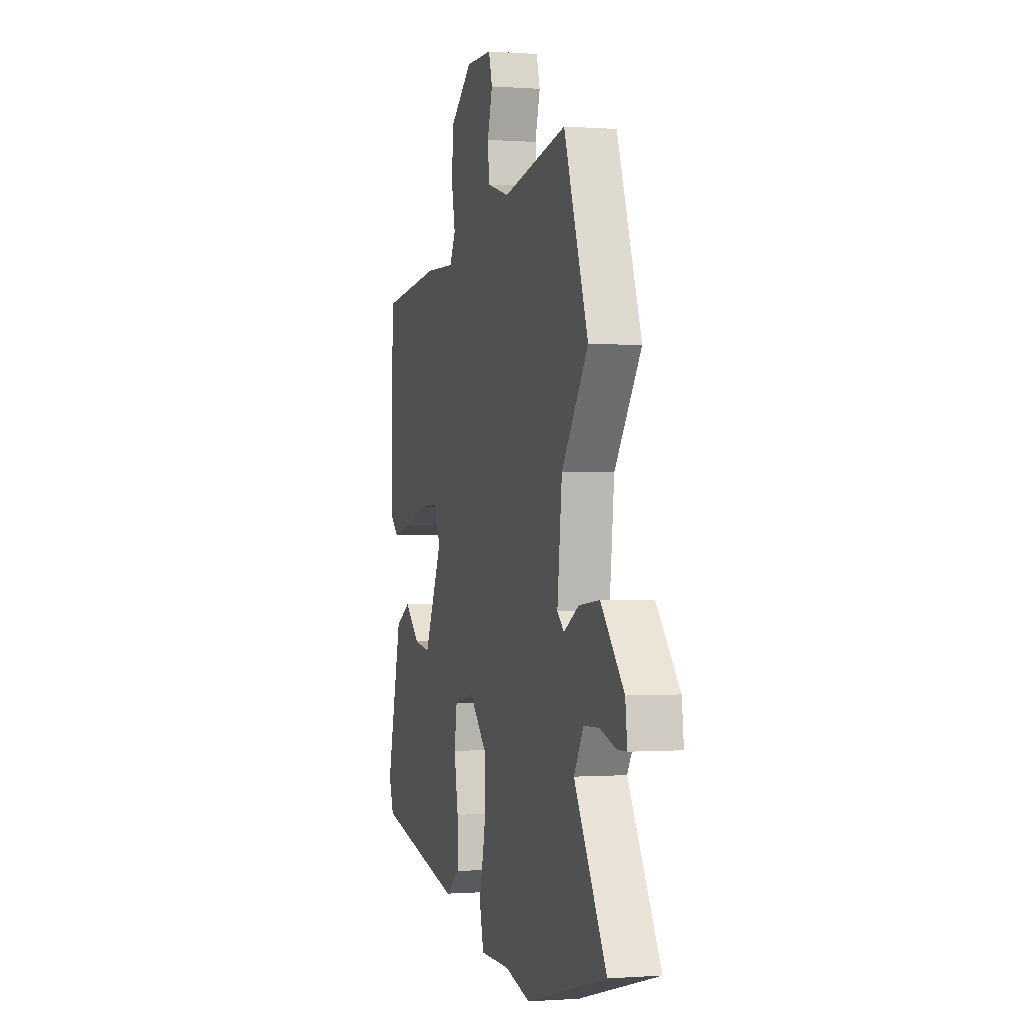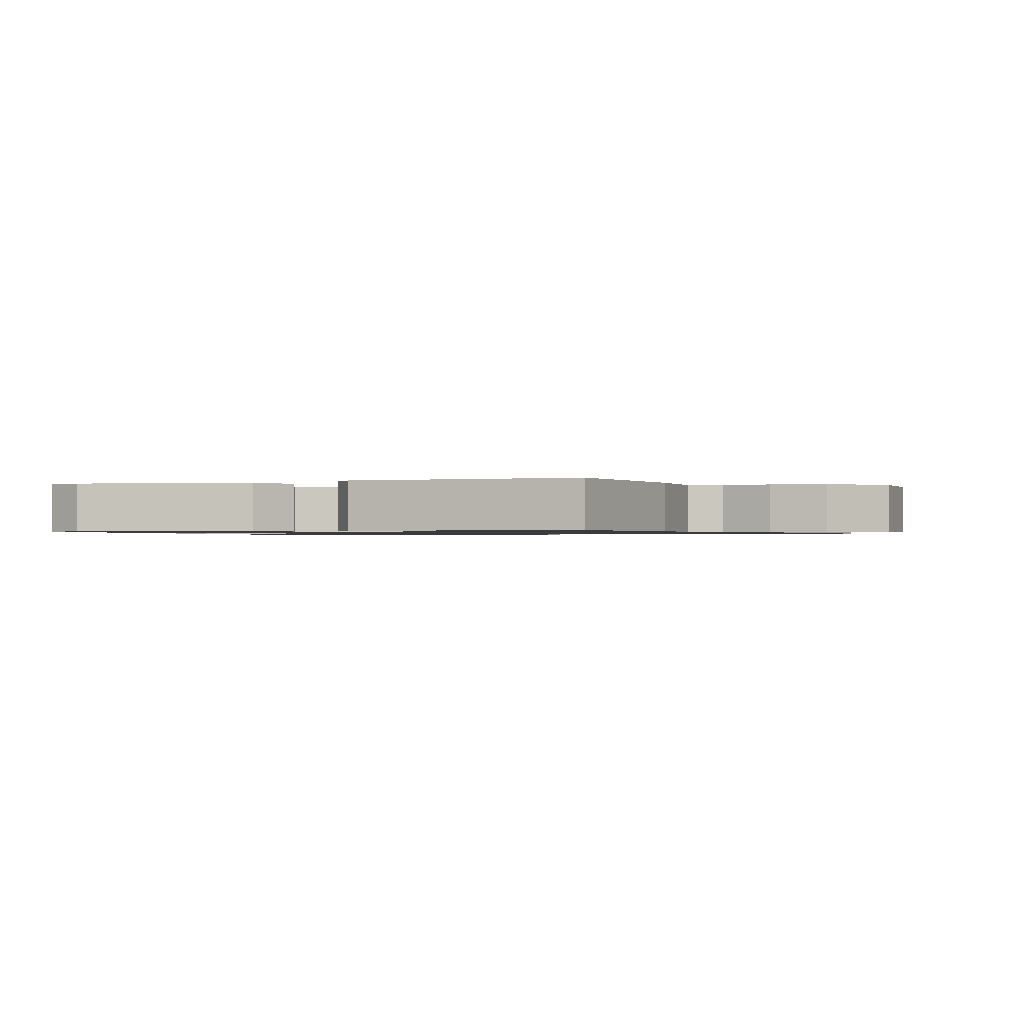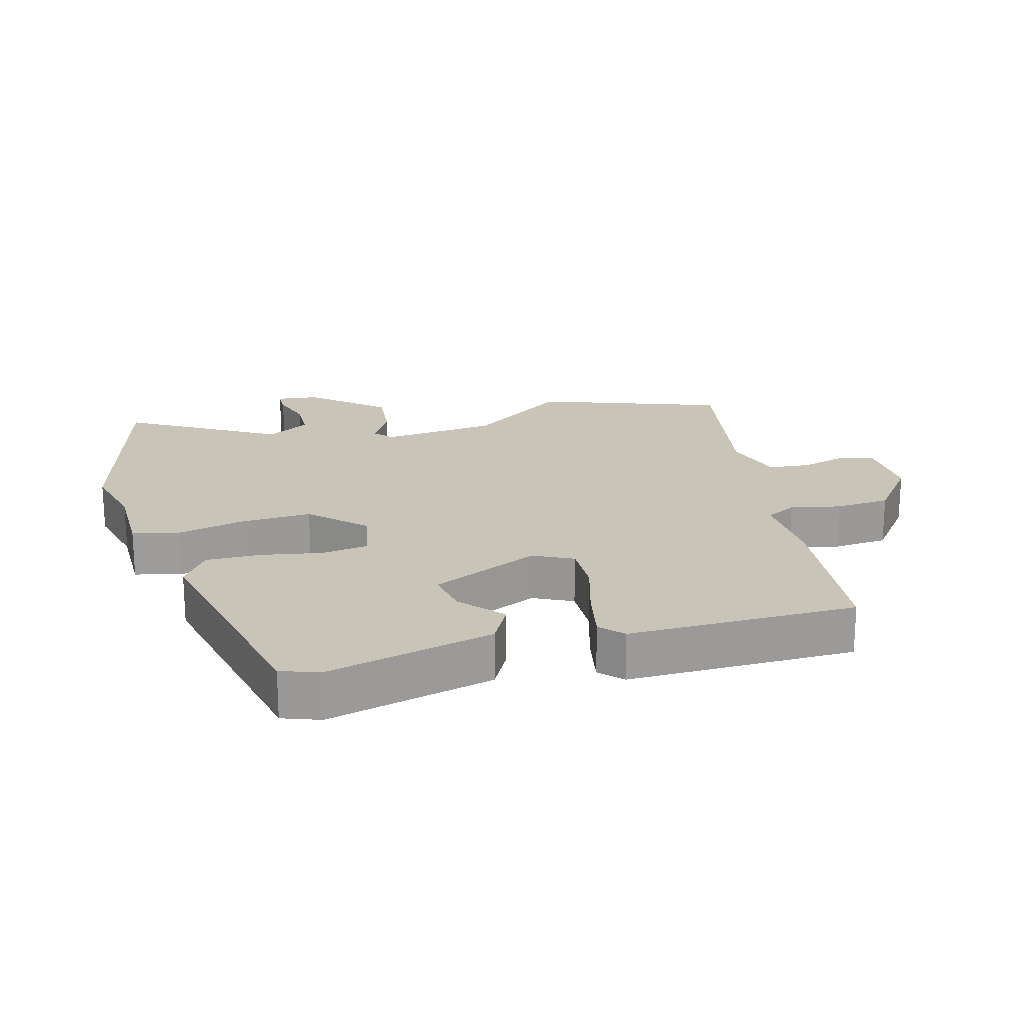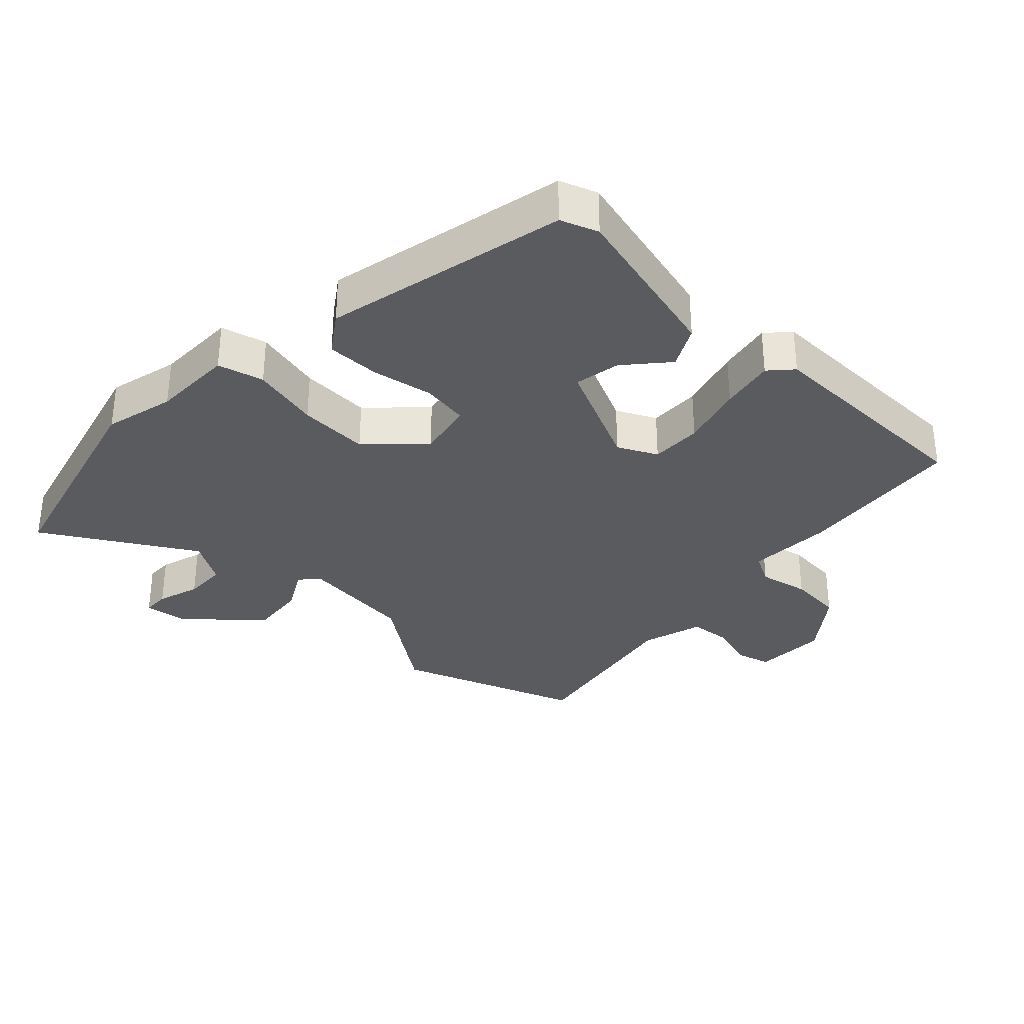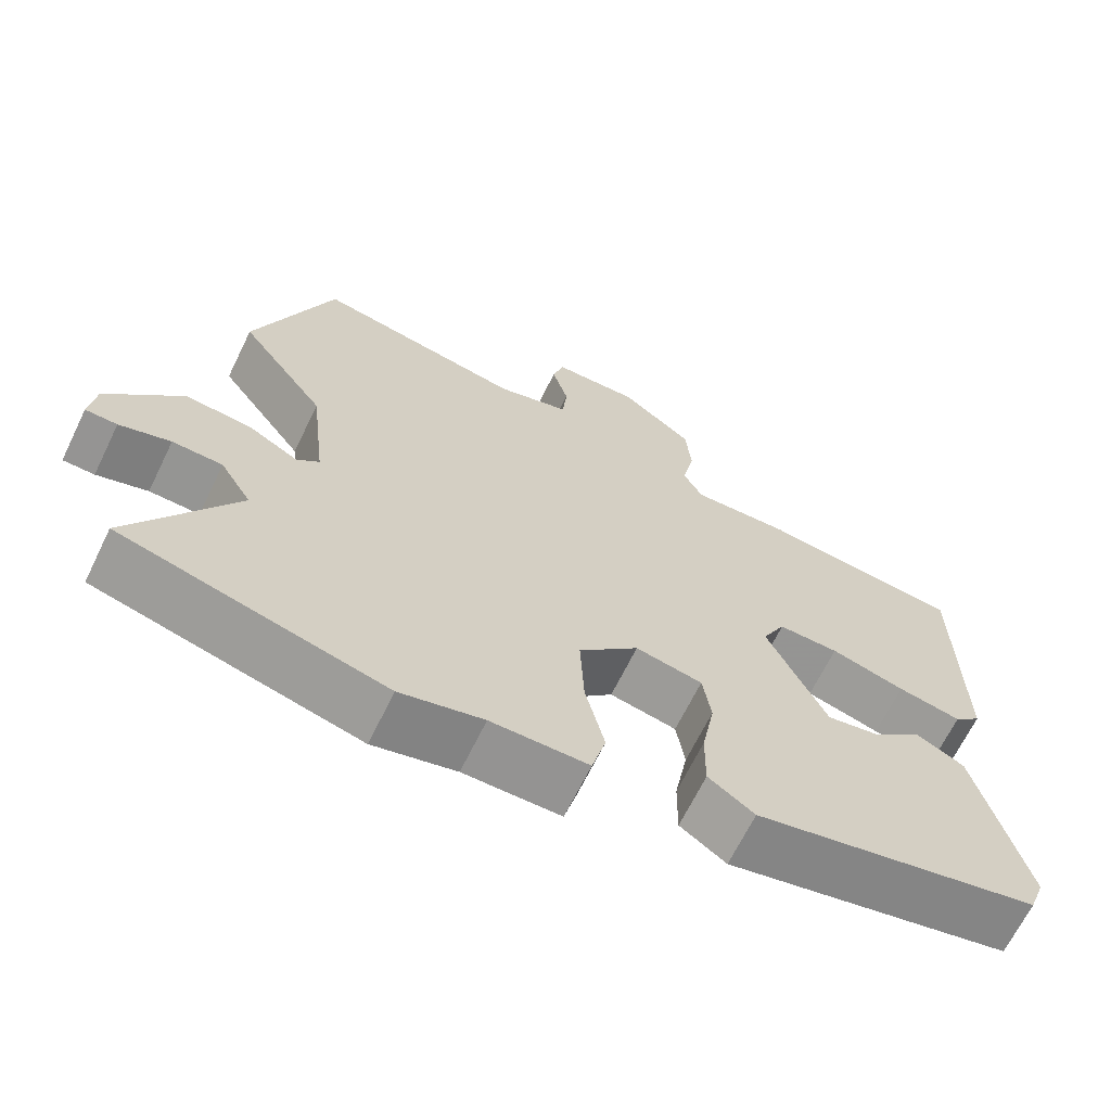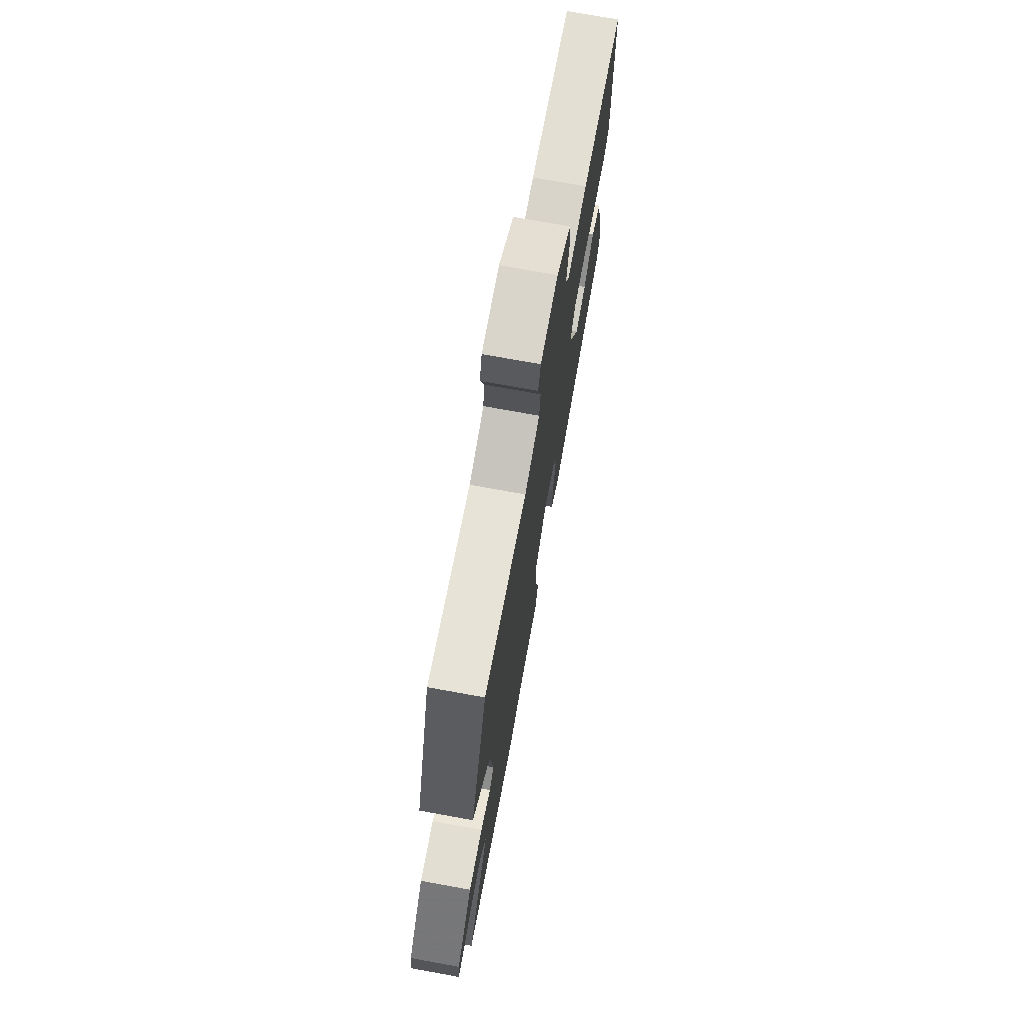
<metadata>
{"format":"obj","ext":"obj","renderer":"f3d","projection":"perspective","resolution":1024,"background":"white","views":[{"elev":-0.3,"azim":74.4,"up":"+Z"},{"elev":-0.9,"azim":-68.3,"up":"+Y"},{"elev":20.1,"azim":-105.4,"up":"+Y"},{"elev":-32.8,"azim":-133.8,"up":"+Y"},{"elev":-66.8,"azim":154.0,"up":"+Z"},{"elev":73.7,"azim":100.3,"up":"+Z"}]}
</metadata>
<code>
v 0.469 0.07 0.587
v 0.571 0.07 0.304
v 0.459 0.07 0.149
v 0.439 0.07 -0.029
v 0.468 0.07 -0.054
v 0.532 0.07 -0.018
v 0.619 0.07 -0.009
v 0.716 0.07 -0.118
v 0.724 0.07 -0.183
v 0.683 0.07 -0.184
v 0.617 0.07 -0.164
v 0.552 0.07 -0.166
v 0.511 0.07 -0.233
v 0.647 0.07 -0.461
v 0.305 0.07 -0.552
v 0.197 0.07 -0.526
v 0.071 0.07 -0.526
v 0.053 0.07 -0.456
v 0.078 0.07 -0.351
v 0.083 0.07 -0.243
v 0.005 0.07 -0.164
v -0.082 0.07 -0.182
v -0.093 0.07 -0.254
v -0.076 0.07 -0.347
v -0.075 0.07 -0.43
v -0.135 0.07 -0.472
v -0.507 0.07 -0.393
v -0.528 0.07 -0.336
v -0.464 0.07 -0.08
v -0.401 0.07 -0.046
v -0.336 0.07 -0.102
v -0.266 0.07 -0.114
v -0.189 0.07 0.052
v -0.219 0.07 0.112
v -0.298 0.07 0.11
v -0.395 0.07 0.082
v -0.478 0.07 0.065
v -0.513 0.07 0.097
v -0.509 0.07 0.446
v -0.248 0.07 0.475
v -0.119 0.07 0.471
v -0.094 0.07 0.518
v -0.11 0.07 0.595
v -0.103 0.07 0.679
v -0.009 0.07 0.752
v 0.103 0.07 0.75
v 0.118 0.07 0.698
v 0.097 0.07 0.626
v 0.103 0.07 0.562
v 0.198 0.07 0.535
v 0.469 0 0.587
v 0.571 0 0.304
v 0.459 0 0.149
v 0.439 0 -0.029
v 0.468 0 -0.054
v 0.532 0 -0.018
v 0.619 0 -0.009
v 0.716 0 -0.118
v 0.724 0 -0.183
v 0.683 0 -0.184
v 0.617 0 -0.164
v 0.552 0 -0.166
v 0.511 0 -0.233
v 0.647 0 -0.461
v 0.305 0 -0.552
v 0.197 0 -0.526
v 0.071 0 -0.526
v 0.053 0 -0.456
v 0.078 0 -0.351
v 0.083 0 -0.243
v 0.005 0 -0.164
v -0.082 0 -0.182
v -0.093 0 -0.254
v -0.076 0 -0.347
v -0.075 0 -0.43
v -0.135 0 -0.472
v -0.507 0 -0.393
v -0.528 0 -0.336
v -0.464 0 -0.08
v -0.401 0 -0.046
v -0.336 0 -0.102
v -0.266 0 -0.114
v -0.189 0 0.052
v -0.219 0 0.112
v -0.298 0 0.11
v -0.395 0 0.082
v -0.478 0 0.065
v -0.513 0 0.097
v -0.509 0 0.446
v -0.248 0 0.475
v -0.119 0 0.471
v -0.094 0 0.518
v -0.11 0 0.595
v -0.103 0 0.679
v -0.009 0 0.752
v 0.103 0 0.75
v 0.118 0 0.698
v 0.097 0 0.626
v 0.103 0 0.562
v 0.198 0 0.535
f 45 46 47 48
f 45 48 49
f 42 43 44 45
f 42 45 49
f 41 42 49 50
f 39 40 41
f 38 39 41
f 35 36 37 38
f 35 38 41 50
f 28 29 30 31
f 28 31 32
f 27 28 32
f 26 27 32
f 23 24 25 26
f 22 23 26 32
f 21 22 32 33
f 16 17 18 19
f 16 19 20
f 13 14 15 16
f 12 13 16 20
f 8 9 10 11
f 8 11 12
f 5 6 7 8
f 5 8 12 20
f 50 1 2 3
f 34 35 50 3
f 4 5 20 21
f 21 33 34
f 3 4 21 34
f 98 97 96 95
f 99 98 95
f 95 94 93 92
f 99 95 92
f 100 99 92 91
f 91 90 89
f 91 89 88
f 88 87 86 85
f 100 91 88 85
f 81 80 79 78
f 82 81 78
f 82 78 77
f 82 77 76
f 76 75 74 73
f 82 76 73 72
f 83 82 72 71
f 69 68 67 66
f 70 69 66
f 66 65 64 63
f 70 66 63 62
f 61 60 59 58
f 62 61 58
f 58 57 56 55
f 70 62 58 55
f 53 52 51 100
f 53 100 85 84
f 71 70 55 54
f 84 83 71
f 84 71 54 53
f 1 51 52 2
f 2 52 53 3
f 3 53 54 4
f 4 54 55 5
f 5 55 56 6
f 6 56 57 7
f 7 57 58 8
f 8 58 59 9
f 9 59 60 10
f 10 60 61 11
f 11 61 62 12
f 12 62 63 13
f 13 63 64 14
f 14 64 65 15
f 15 65 66 16
f 16 66 67 17
f 17 67 68 18
f 18 68 69 19
f 19 69 70 20
f 20 70 71 21
f 21 71 72 22
f 22 72 73 23
f 23 73 74 24
f 24 74 75 25
f 25 75 76 26
f 26 76 77 27
f 27 77 78 28
f 28 78 79 29
f 29 79 80 30
f 30 80 81 31
f 31 81 82 32
f 32 82 83 33
f 33 83 84 34
f 34 84 85 35
f 35 85 86 36
f 36 86 87 37
f 37 87 88 38
f 38 88 89 39
f 39 89 90 40
f 40 90 91 41
f 41 91 92 42
f 42 92 93 43
f 43 93 94 44
f 44 94 95 45
f 45 95 96 46
f 46 96 97 47
f 47 97 98 48
f 48 98 99 49
f 49 99 100 50
f 50 100 51 1

</code>
